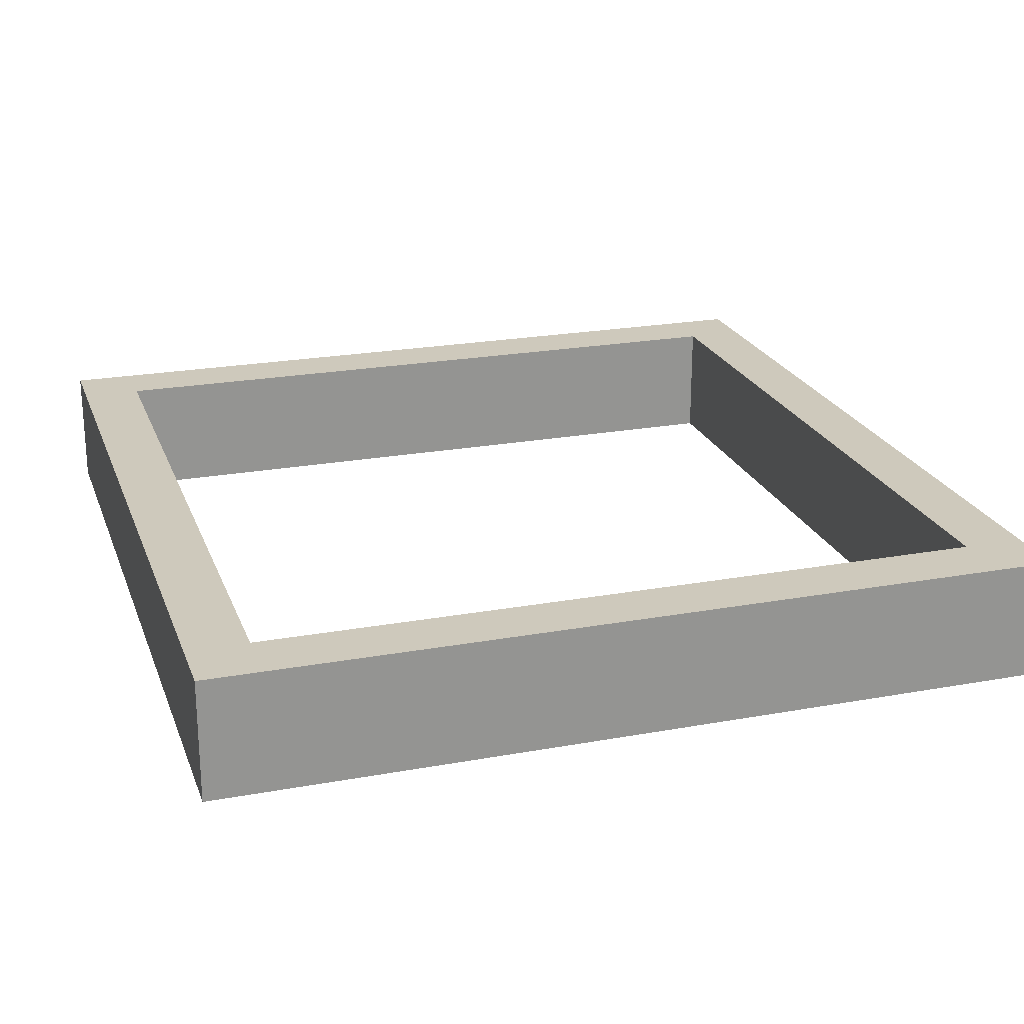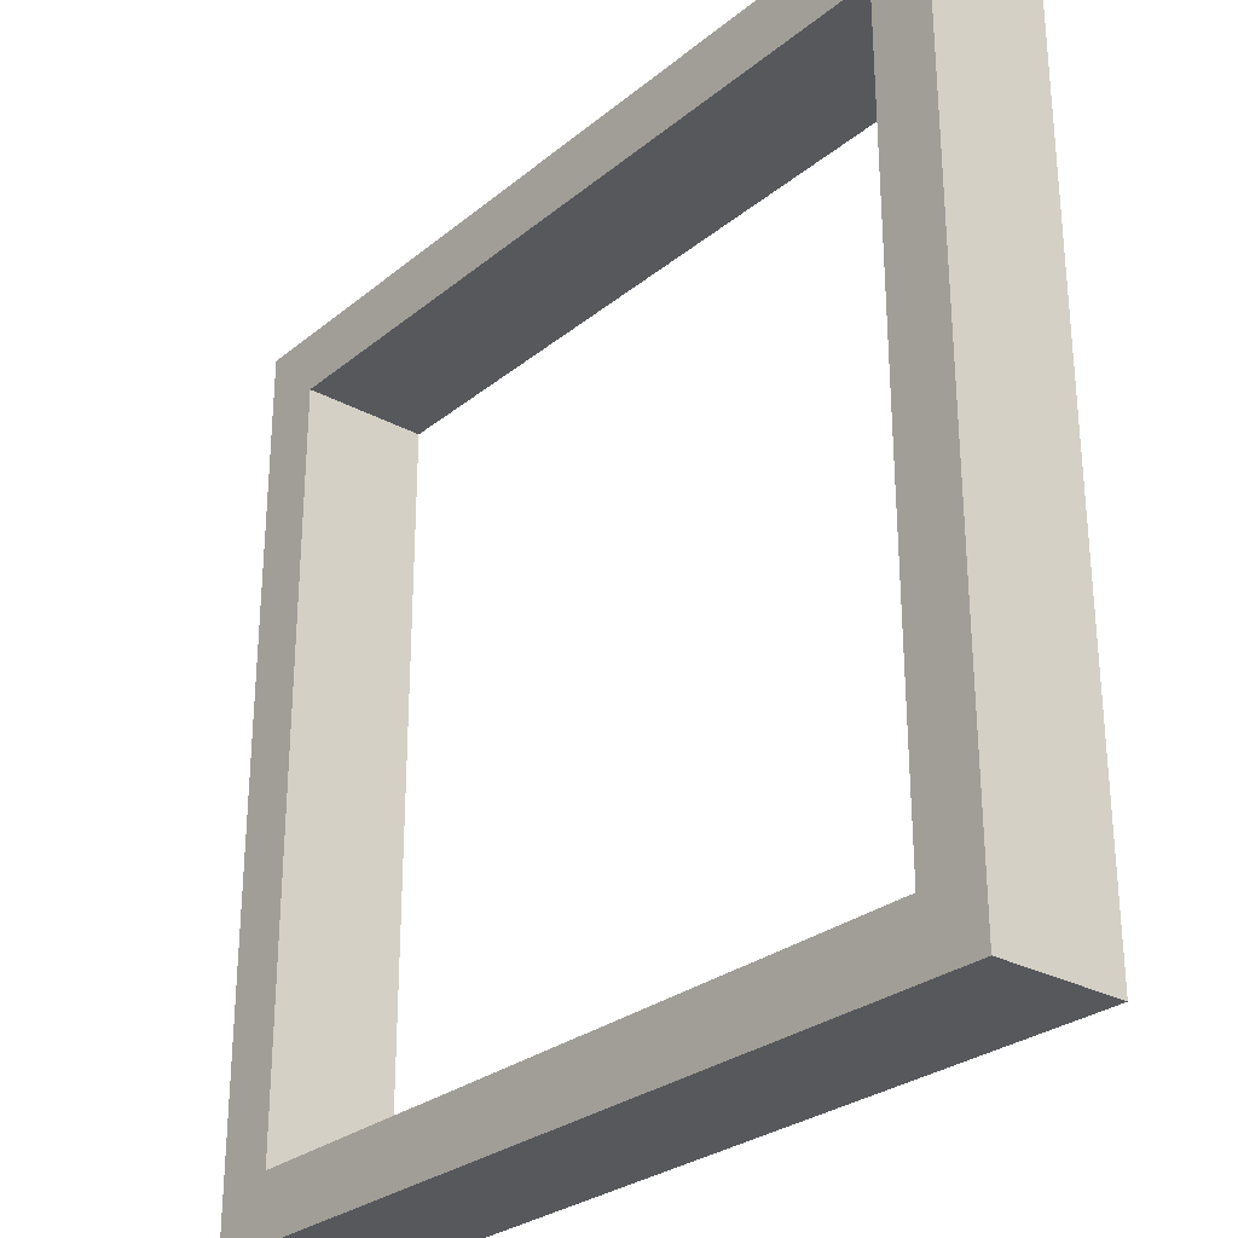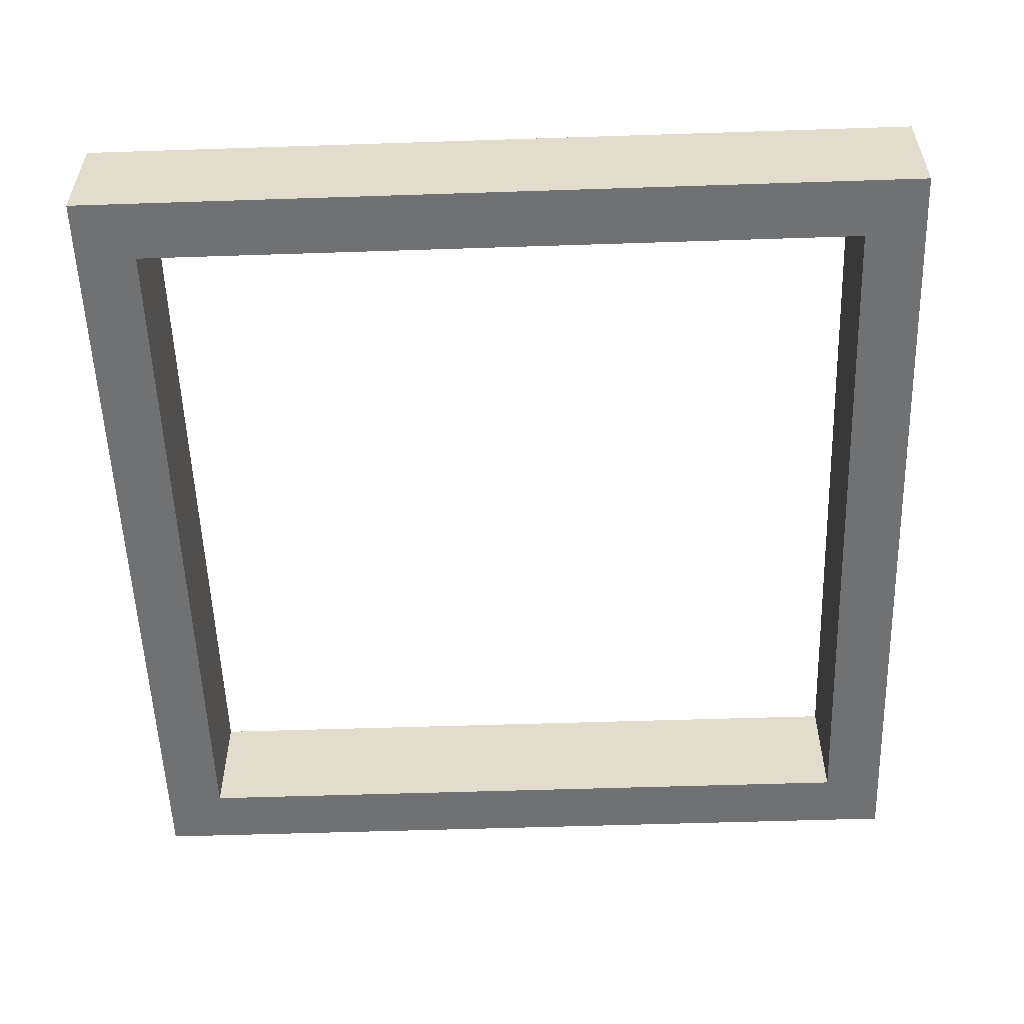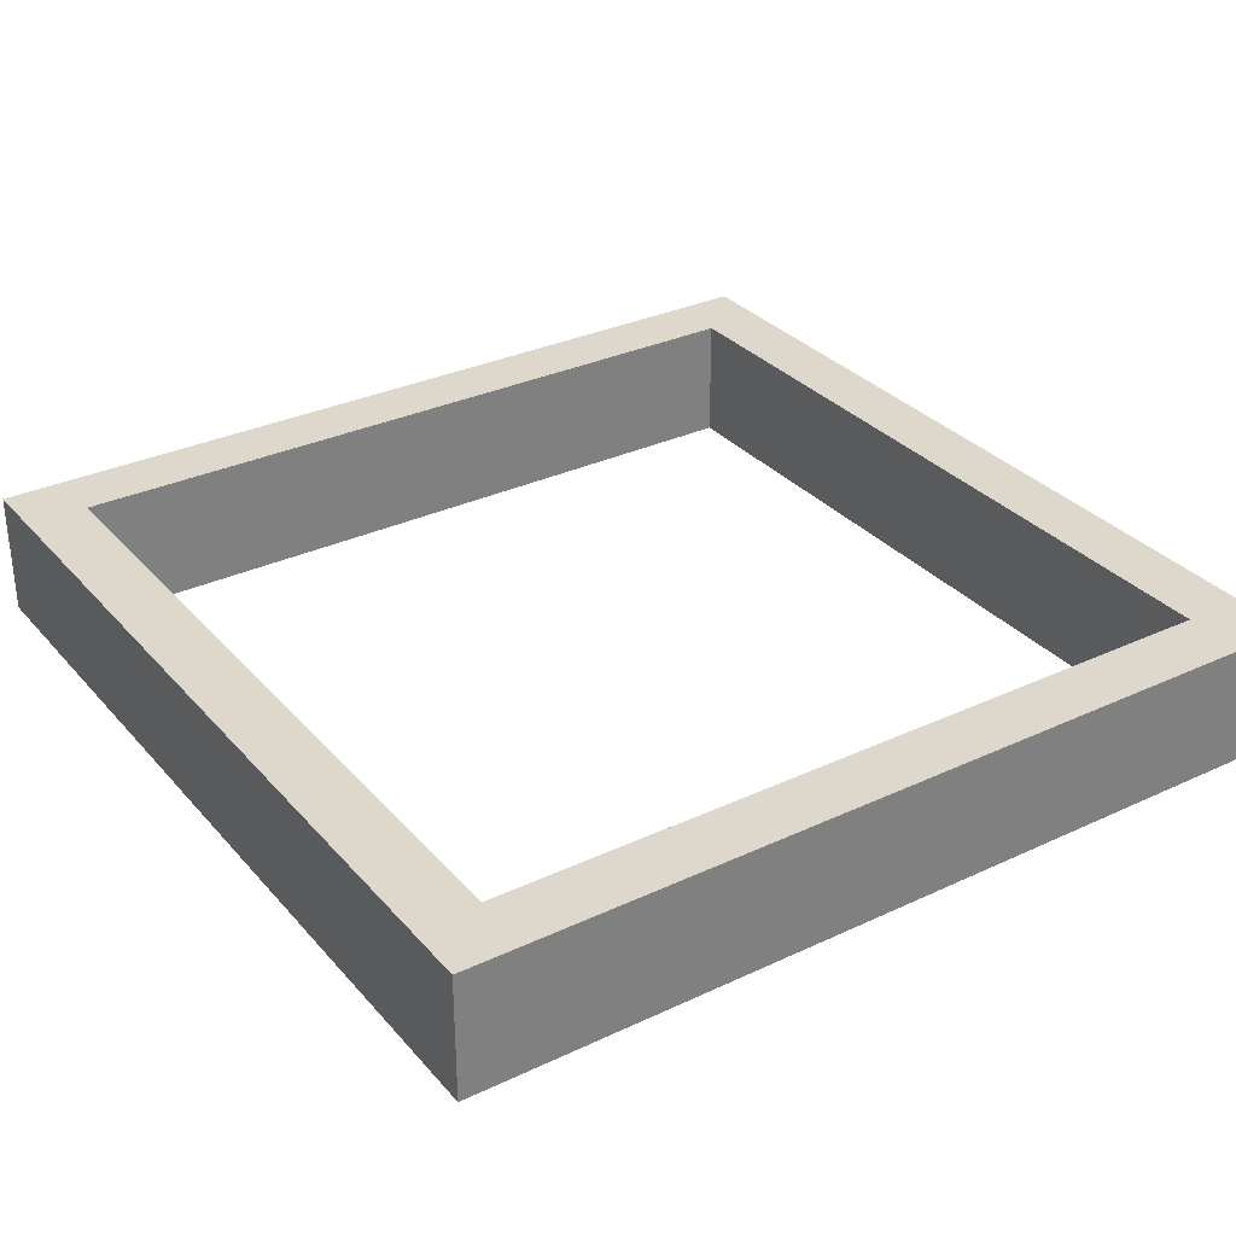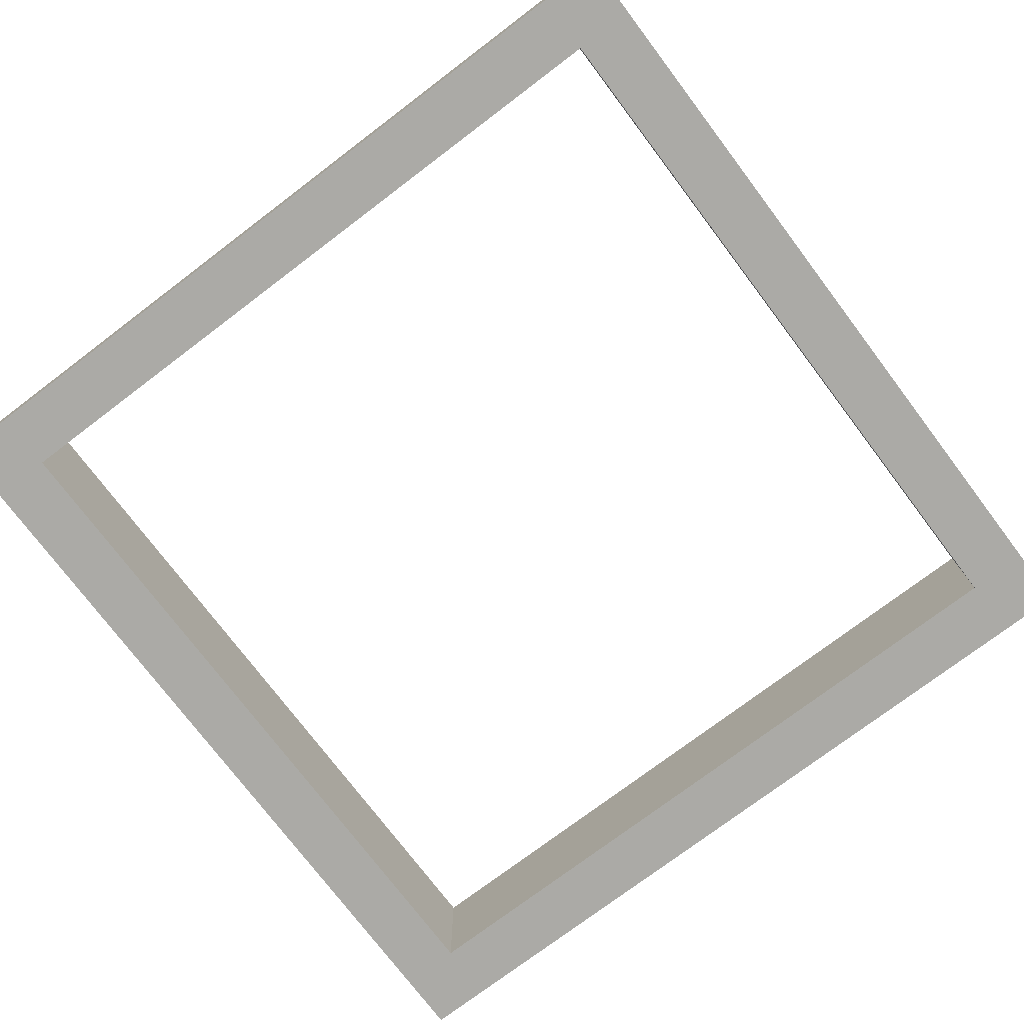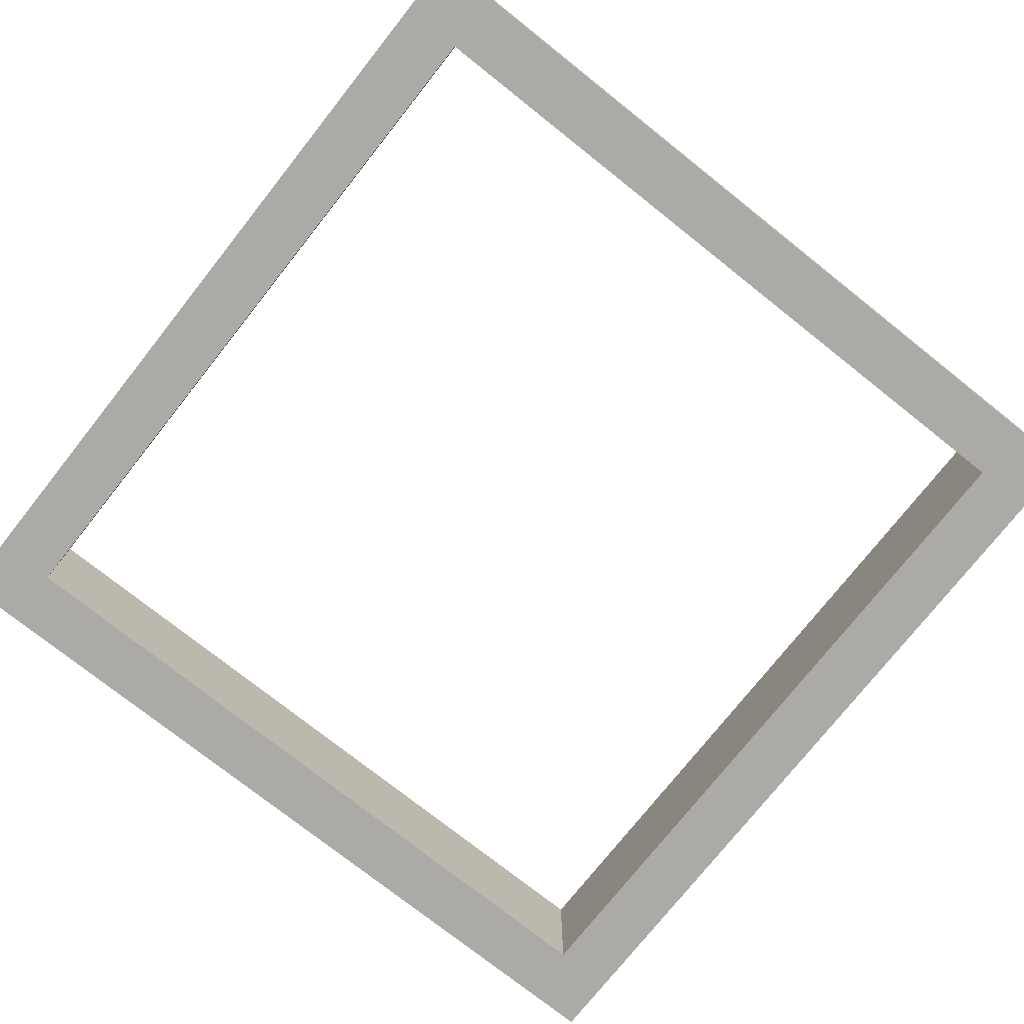
<metadata>
{"format":"obj","ext":"obj","renderer":"f3d","projection":"perspective","resolution":1024,"background":"white","views":[{"elev":22.5,"azim":-107.5,"up":"+Y"},{"elev":-28.1,"azim":-129.6,"up":"+Z"},{"elev":-55.2,"azim":-178.0,"up":"+Y"},{"elev":31.5,"azim":56.4,"up":"+Y"},{"elev":-75.7,"azim":127.1,"up":"+Y"},{"elev":-75.9,"azim":-128.4,"up":"+Y"}]}
</metadata>
<code>
o Cube.020
v 3.5 -0.5 -3.5
v 3.5 0.5 -3.5
v 3.5 -0.5 3.5
v 3.5 0.5 3.5
v -3.5 -0.5 -3.5
v -3.5 0.5 -3.5
v -3.5 -0.5 3.5
v -3.5 0.5 3.5
v -3 -0.5 -3
v 3 -0.5 3
v -3 -0.5 3
v 3 -0.5 -3
v 3 0.5 -3
v -3 0.5 3
v 3 0.5 3
v -3 0.5 -3
f 2 3 1
f 4 7 3
f 8 5 7
f 6 1 5
f 3 7 10
f 1 9 5
f 2 16 13
f 8 15 14
f 12 15 13
f 10 14 15
f 9 14 11
f 12 16 9
f 2 4 3
f 4 8 7
f 8 6 5
f 6 2 1
f 10 12 1
f 7 5 9
f 7 9 11
f 10 1 3
f 7 11 10
f 1 12 9
f 15 4 2
f 2 6 16
f 13 15 2
f 16 6 8
f 8 4 15
f 14 16 8
f 12 10 15
f 10 11 14
f 9 16 14
f 12 13 16

</code>
